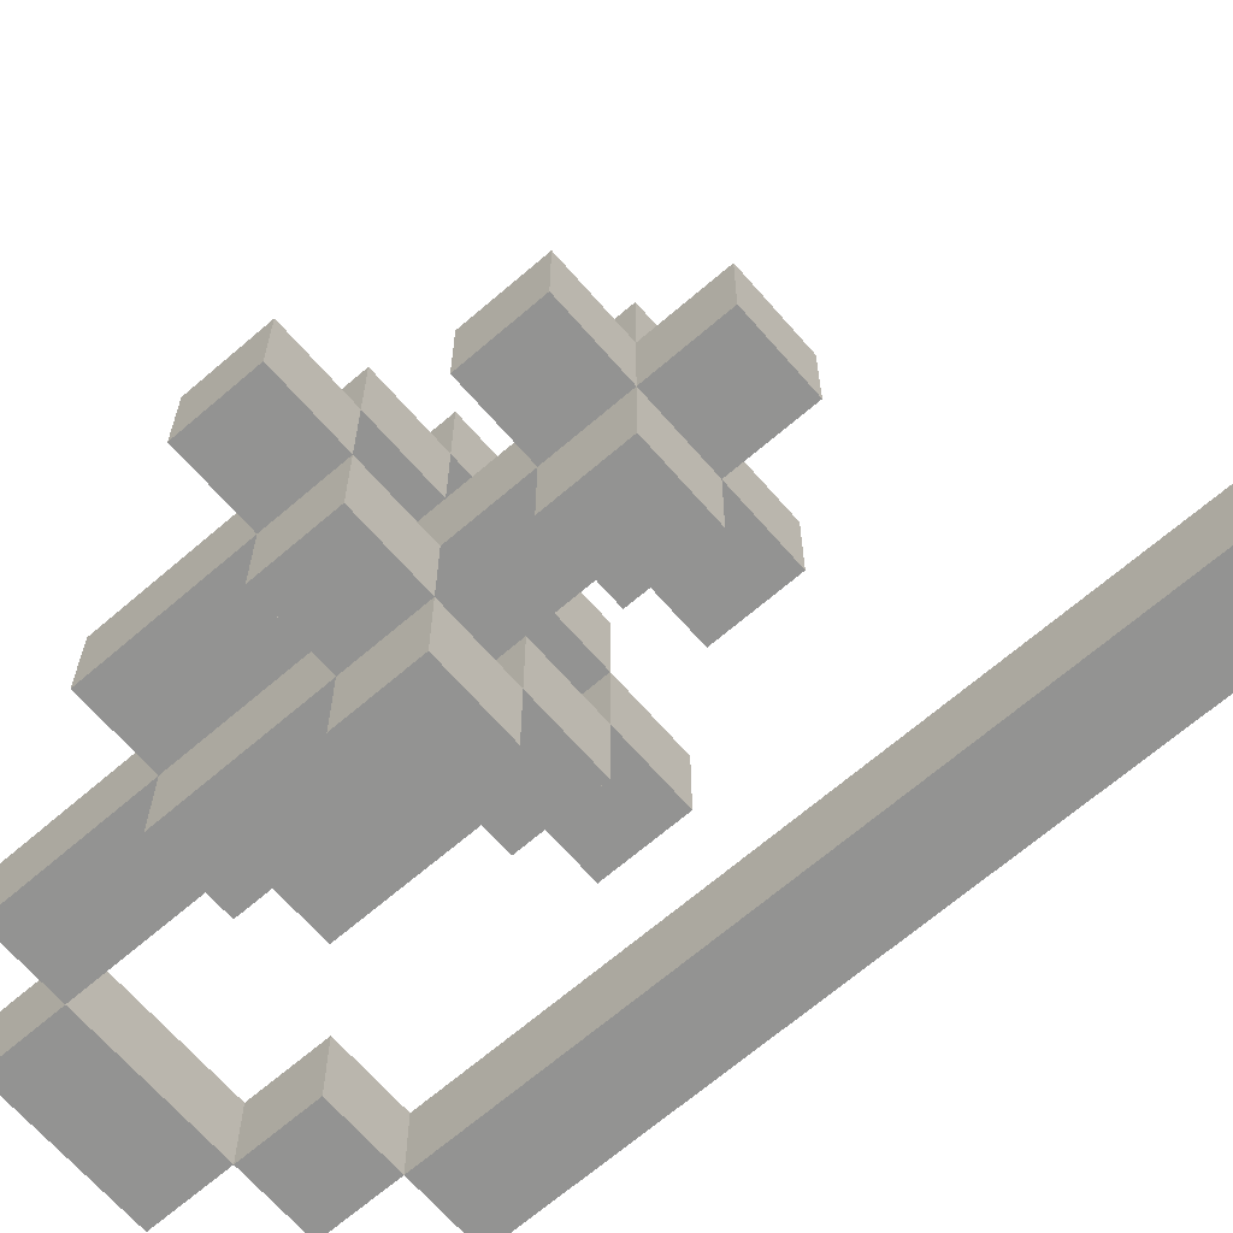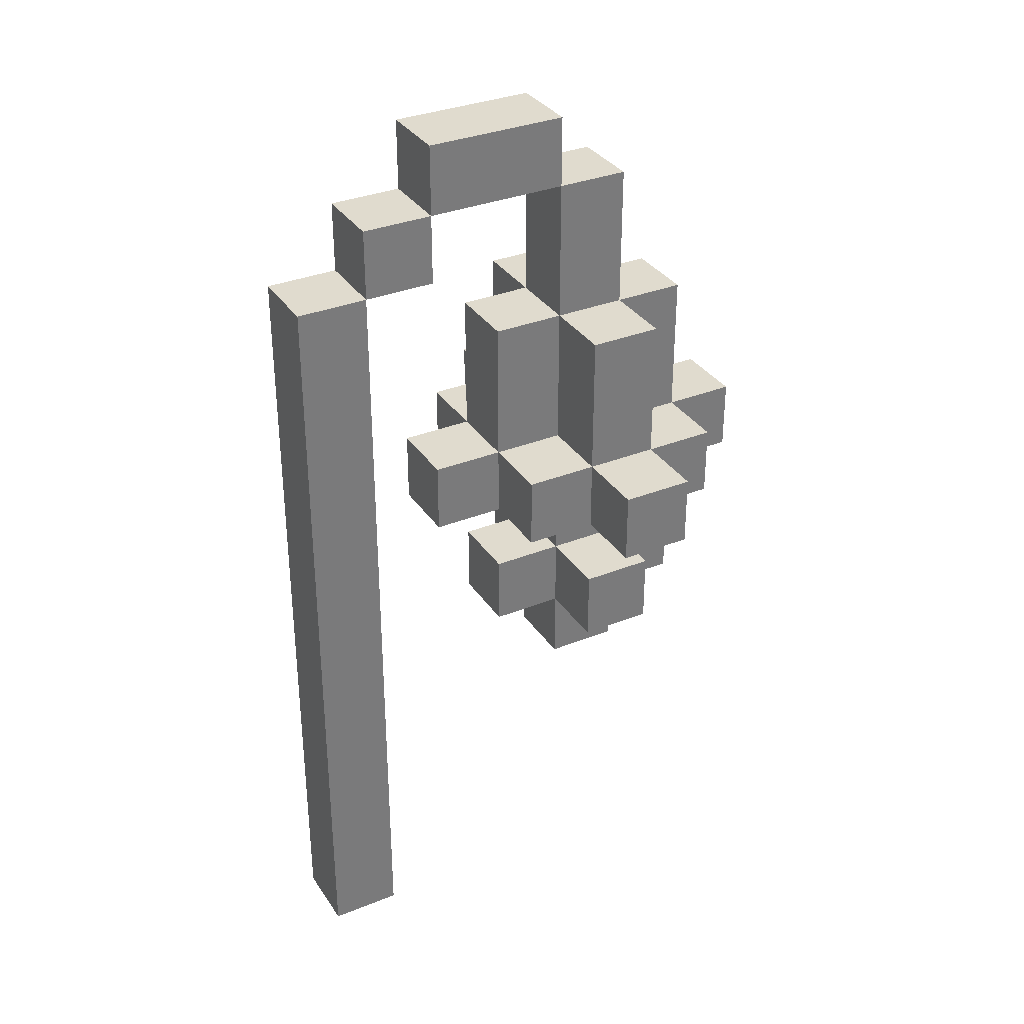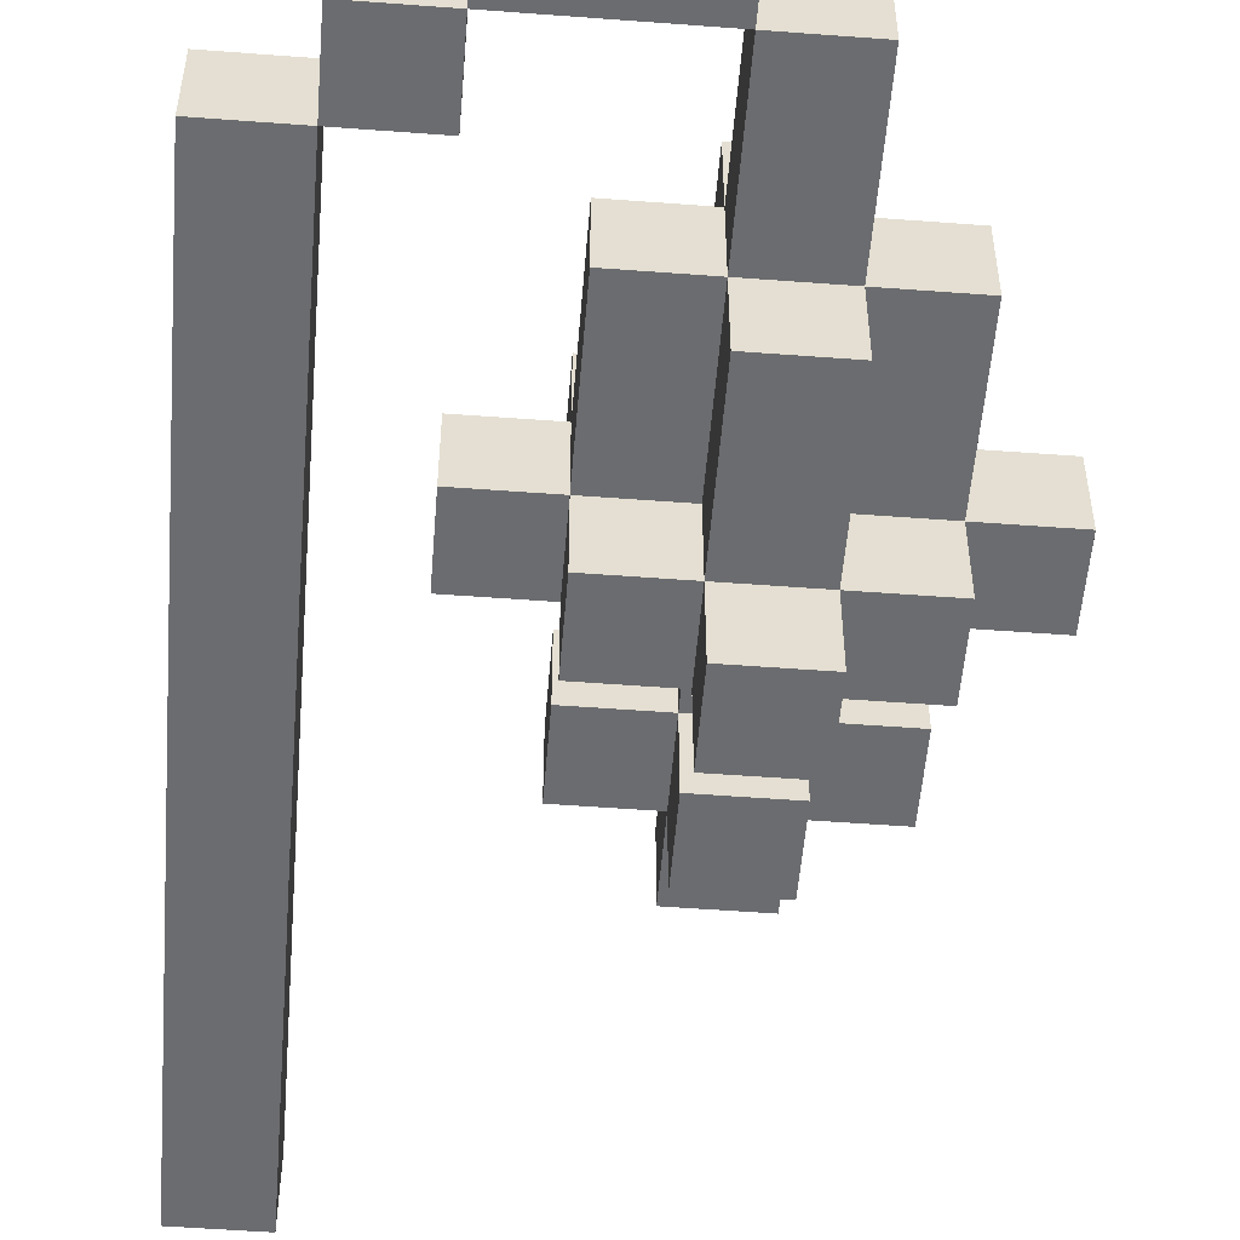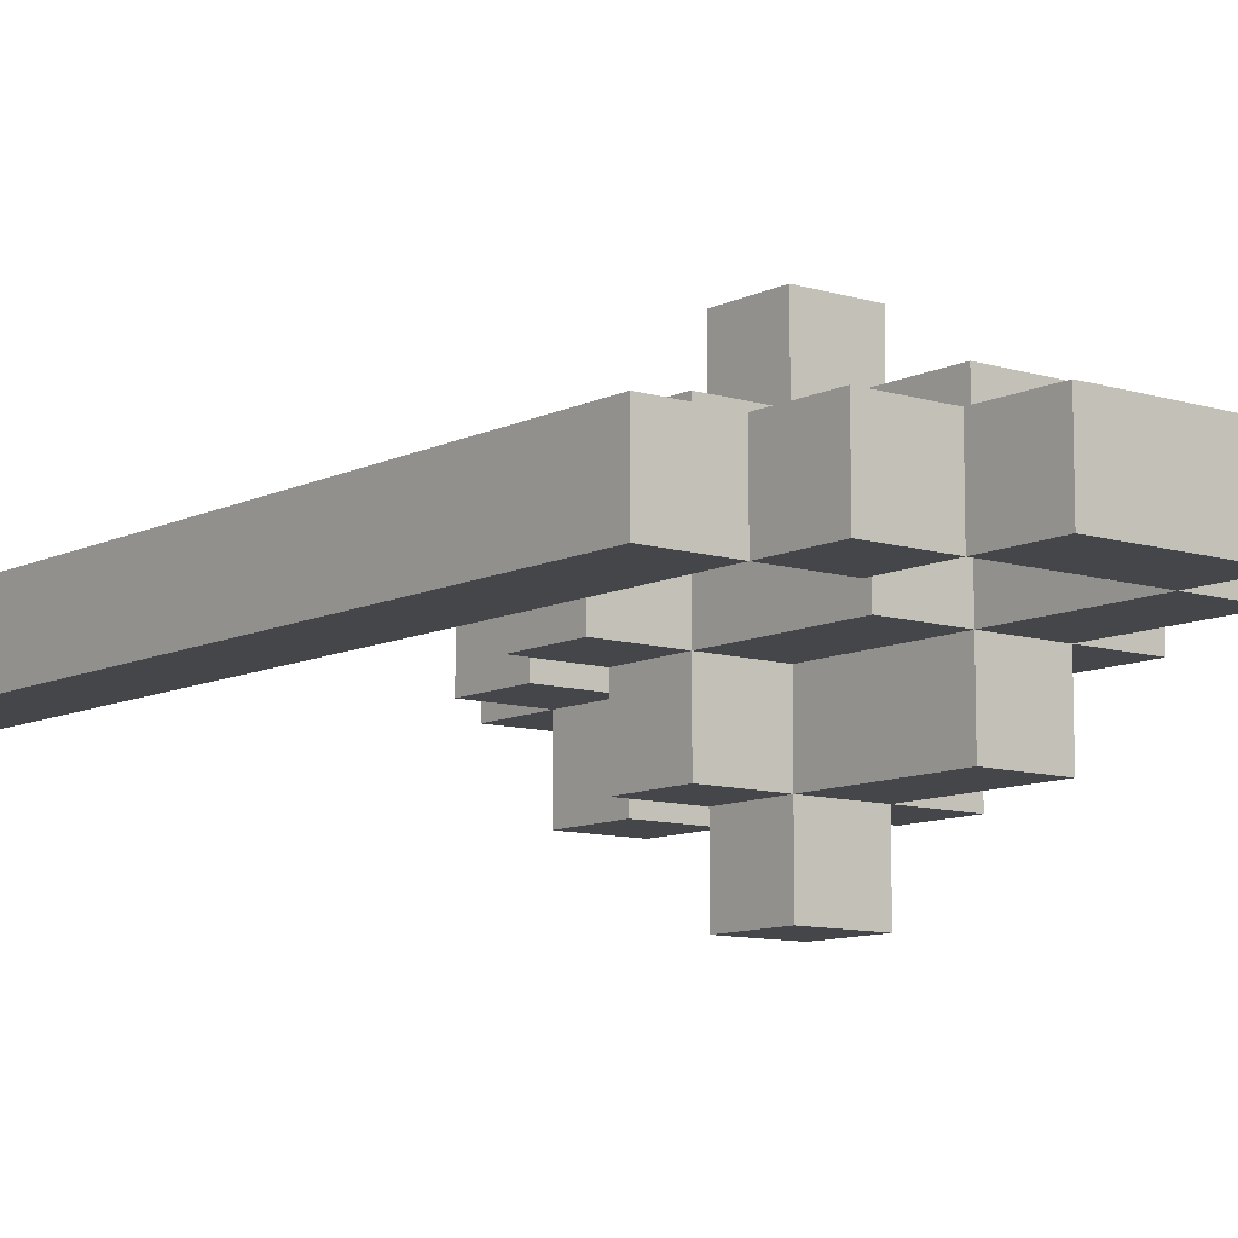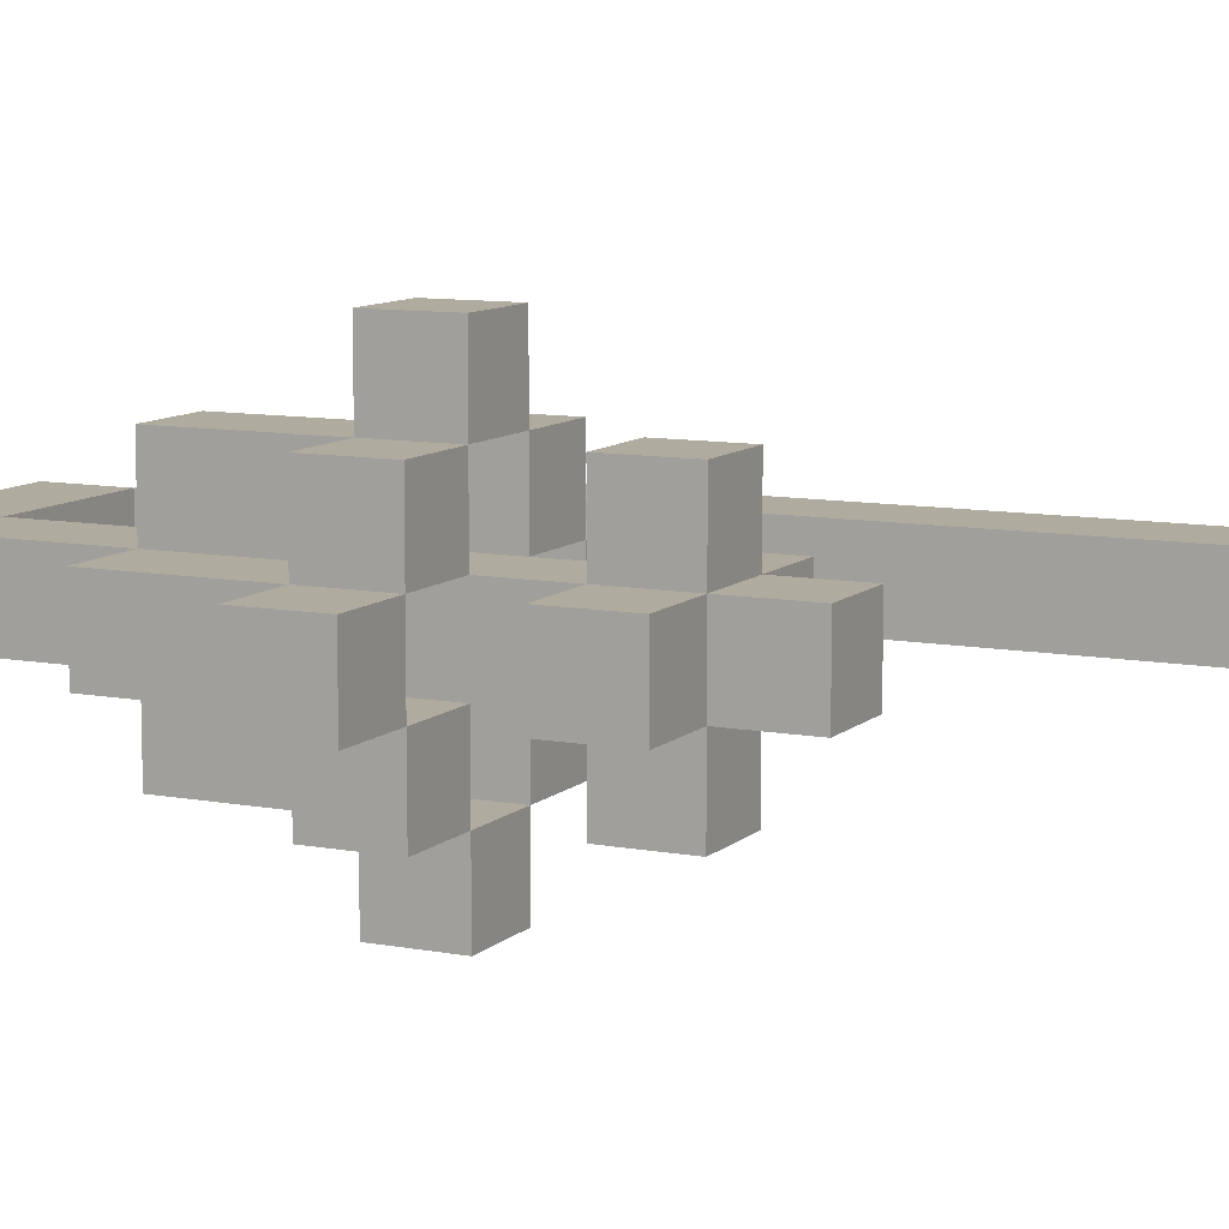
<metadata>
{"format":"obj","ext":"obj","renderer":"f3d","projection":"perspective","resolution":1024,"background":"white","views":[{"elev":-66.7,"azim":-49.1,"up":"+Z"},{"elev":33.6,"azim":151.3,"up":"+Y"},{"elev":-53.7,"azim":175.4,"up":"+Z"},{"elev":-9.9,"azim":141.4,"up":"+Z"},{"elev":9.7,"azim":-63.9,"up":"+Z"}]}
</metadata>
<code>
o
v -1.1 0.7 -1
v -1.1 0.7 -1.1
v -1.1 0.8 -1
v -1.1 0.8 -1.1
v -1 0.5 -1
v -1 0.5 -1.1
v -1 0.6 -1
v -1 0.6 -1.1
v -1 0.7 -0.9
v -1 0.7 -1
v -1 0.7 -1.1
v -1 0.7 -1.2
v -1 0.8 -0.9
v -1 0.8 -1
v -1 0.8 -1.1
v -1 0.8 -1.2
v -1 1 -1
v -1 1 -1.1
v -0.9 0.4 -1
v -0.9 0.4 -1.1
v -0.9 0.5 -0.9
v -0.9 0.5 -1
v -0.9 0.5 -1.1
v -0.9 0.5 -1.2
v -0.9 0.6 -0.9
v -0.9 0.6 -1
v -0.9 0.6 -1.1
v -0.9 0.6 -1.2
v -0.9 0.7 -0.8
v -0.9 0.7 -0.9
v -0.9 0.7 -1
v -0.9 0.7 -1.1
v -0.9 0.7 -1.2
v -0.9 0.7 -1.3
v -0.9 0.8 -0.8
v -0.9 0.8 -0.9
v -0.9 0.8 -1
v -0.9 0.8 -1.1
v -0.9 0.8 -1.2
v -0.9 0.8 -1.3
v -0.9 1 -0.9
v -0.9 1 -1
v -0.9 1 -1.1
v -0.9 1 -1.2
v -0.9 1.2 -1
v -0.9 1.2 -1.1
v -0.8 0.7 -0.9
v -0.8 0.7 -1
v -0.8 0.7 -1.1
v -0.8 0.7 -1.2
v -0.8 0.8 -0.9
v -0.8 0.8 -1
v -0.8 0.8 -1.1
v -0.8 0.8 -1.2
v -0.8 1.2 -1
v -0.8 1.2 -1.1
v -0.8 1.3 -1
v -0.8 1.3 -1.1
v -0.7 0.7 -1
v -0.7 0.7 -1.1
v -0.7 0.8 -1
v -0.7 0.8 -1.1
v -0.6 1.1 -1
v -0.6 1.1 -1.1
v -0.6 1.2 -1
v -0.6 1.2 -1.1
v -0.5 0 -1
v -0.5 0 -1.1
v -0.5 1.1 -1
v -0.5 1.1 -1.1
v -1 0.7 -1
v -1 0.7 -1.1
v -1 0.8 -1
v -1 0.8 -1.1
v -0.9 0.7 -0.9
v -0.9 0.7 -1
v -0.9 0.7 -1.1
v -0.9 0.7 -1.2
v -0.9 0.8 -0.9
v -0.9 0.8 -1
v -0.9 0.8 -1.1
v -0.9 0.8 -1.2
v -0.8 0.4 -1
v -0.8 0.4 -1.1
v -0.8 0.5 -0.9
v -0.8 0.5 -1
v -0.8 0.5 -1.1
v -0.8 0.5 -1.2
v -0.8 0.6 -0.9
v -0.8 0.6 -1
v -0.8 0.6 -1.1
v -0.8 0.6 -1.2
v -0.8 0.7 -0.8
v -0.8 0.7 -0.9
v -0.8 0.7 -1
v -0.8 0.7 -1.1
v -0.8 0.7 -1.2
v -0.8 0.7 -1.3
v -0.8 0.8 -0.8
v -0.8 0.8 -0.9
v -0.8 0.8 -1
v -0.8 0.8 -1.1
v -0.8 0.8 -1.2
v -0.8 0.8 -1.3
v -0.8 1 -0.9
v -0.8 1 -1
v -0.8 1 -1.1
v -0.8 1 -1.2
v -0.8 1.2 -1
v -0.8 1.2 -1.1
v -0.7 0.5 -1
v -0.7 0.5 -1.1
v -0.7 0.6 -1
v -0.7 0.6 -1.1
v -0.7 0.7 -0.9
v -0.7 0.7 -1
v -0.7 0.7 -1.1
v -0.7 0.7 -1.2
v -0.7 0.8 -0.9
v -0.7 0.8 -1
v -0.7 0.8 -1.1
v -0.7 0.8 -1.2
v -0.7 1 -1
v -0.7 1 -1.1
v -0.6 0.7 -1
v -0.6 0.7 -1.1
v -0.6 0.8 -1
v -0.6 0.8 -1.1
v -0.6 1.2 -1
v -0.6 1.2 -1.1
v -0.6 1.3 -1
v -0.6 1.3 -1.1
v -0.5 1.1 -1
v -0.5 1.1 -1.1
v -0.5 1.2 -1
v -0.5 1.2 -1.1
v -0.4 0 -1
v -0.4 0 -1.1
v -0.4 1.1 -1
v -0.4 1.1 -1.1
v -0.9 0.7 -0.8
v -0.9 0.8 -0.8
v -0.8 0.7 -0.8
v -0.8 0.8 -0.8
v -1 0.7 -0.9
v -1 0.8 -0.9
v -0.9 0.5 -0.9
v -0.9 0.6 -0.9
v -0.9 0.7 -0.9
v -0.9 0.8 -0.9
v -0.9 1 -0.9
v -0.8 0.5 -0.9
v -0.8 0.6 -0.9
v -0.8 0.7 -0.9
v -0.8 0.8 -0.9
v -0.8 1 -0.9
v -0.7 0.7 -0.9
v -0.7 0.8 -0.9
v -1.1 0.7 -1
v -1.1 0.8 -1
v -1 0.5 -1
v -1 0.6 -1
v -1 0.7 -1
v -1 0.8 -1
v -1 1 -1
v -0.9 0.4 -1
v -0.9 0.5 -1
v -0.9 0.6 -1
v -0.9 0.7 -1
v -0.9 0.8 -1
v -0.9 1 -1
v -0.9 1.2 -1
v -0.8 0.4 -1
v -0.8 0.5 -1
v -0.8 0.6 -1
v -0.8 0.7 -1
v -0.8 0.8 -1
v -0.8 1 -1
v -0.8 1.2 -1
v -0.8 1.3 -1
v -0.7 0.5 -1
v -0.7 0.6 -1
v -0.7 0.7 -1
v -0.7 0.8 -1
v -0.7 1 -1
v -0.6 0.7 -1
v -0.6 0.8 -1
v -0.6 1.1 -1
v -0.6 1.2 -1
v -0.6 1.3 -1
v -0.5 0 -1
v -0.5 1.1 -1
v -0.5 1.2 -1
v -0.4 0 -1
v -0.4 1.1 -1
v -1 0.7 -1.1
v -1 0.8 -1.1
v -0.9 0.7 -1.1
v -0.9 0.8 -1.1
v -0.8 0.7 -1.1
v -0.8 0.8 -1.1
v -0.7 0.7 -1.1
v -0.7 0.8 -1.1
v -0.9 0.7 -1.2
v -0.9 0.8 -1.2
v -0.8 0.7 -1.2
v -0.8 0.8 -1.2
v -0.9 0.7 -0.9
v -0.9 0.8 -0.9
v -0.8 0.7 -0.9
v -0.8 0.8 -0.9
v -1 0.7 -1
v -1 0.8 -1
v -0.9 0.7 -1
v -0.9 0.8 -1
v -0.8 0.7 -1
v -0.8 0.8 -1
v -0.7 0.7 -1
v -0.7 0.8 -1
v -1.1 0.7 -1.1
v -1.1 0.8 -1.1
v -1 0.5 -1.1
v -1 0.6 -1.1
v -1 0.7 -1.1
v -1 0.8 -1.1
v -1 1 -1.1
v -0.9 0.4 -1.1
v -0.9 0.5 -1.1
v -0.9 0.6 -1.1
v -0.9 0.7 -1.1
v -0.9 0.8 -1.1
v -0.9 1 -1.1
v -0.9 1.2 -1.1
v -0.8 0.4 -1.1
v -0.8 0.5 -1.1
v -0.8 0.6 -1.1
v -0.8 0.7 -1.1
v -0.8 0.8 -1.1
v -0.8 1 -1.1
v -0.8 1.2 -1.1
v -0.8 1.3 -1.1
v -0.7 0.5 -1.1
v -0.7 0.6 -1.1
v -0.7 0.7 -1.1
v -0.7 0.8 -1.1
v -0.7 1 -1.1
v -0.6 0.7 -1.1
v -0.6 0.8 -1.1
v -0.6 1.1 -1.1
v -0.6 1.2 -1.1
v -0.6 1.3 -1.1
v -0.5 0 -1.1
v -0.5 1.1 -1.1
v -0.5 1.2 -1.1
v -0.4 0 -1.1
v -0.4 1.1 -1.1
v -1 0.7 -1.2
v -1 0.8 -1.2
v -0.9 0.5 -1.2
v -0.9 0.6 -1.2
v -0.9 0.7 -1.2
v -0.9 0.8 -1.2
v -0.9 1 -1.2
v -0.8 0.5 -1.2
v -0.8 0.6 -1.2
v -0.8 0.7 -1.2
v -0.8 0.8 -1.2
v -0.8 1 -1.2
v -0.7 0.7 -1.2
v -0.7 0.8 -1.2
v -0.9 0.7 -1.3
v -0.9 0.8 -1.3
v -0.8 0.7 -1.3
v -0.8 0.8 -1.3
v -0.5 0 -1
v -0.4 0 -1
v -0.5 0 -1.1
v -0.4 0 -1.1
v -0.9 0.4 -1
v -0.8 0.4 -1
v -0.9 0.4 -1.1
v -0.8 0.4 -1.1
v -0.9 0.5 -0.9
v -0.8 0.5 -0.9
v -1 0.5 -1
v -0.9 0.5 -1
v -0.8 0.5 -1
v -0.7 0.5 -1
v -1 0.5 -1.1
v -0.9 0.5 -1.1
v -0.8 0.5 -1.1
v -0.7 0.5 -1.1
v -0.9 0.5 -1.2
v -0.8 0.5 -1.2
v -0.9 0.7 -0.8
v -0.8 0.7 -0.8
v -1 0.7 -0.9
v -0.9 0.7 -0.9
v -0.8 0.7 -0.9
v -0.7 0.7 -0.9
v -1.1 0.7 -1
v -1 0.7 -1
v -0.9 0.7 -1
v -0.8 0.7 -1
v -0.7 0.7 -1
v -0.6 0.7 -1
v -1.1 0.7 -1.1
v -1 0.7 -1.1
v -0.9 0.7 -1.1
v -0.8 0.7 -1.1
v -0.7 0.7 -1.1
v -0.6 0.7 -1.1
v -1 0.7 -1.2
v -0.9 0.7 -1.2
v -0.8 0.7 -1.2
v -0.7 0.7 -1.2
v -0.9 0.7 -1.3
v -0.8 0.7 -1.3
v -0.9 0.8 -0.9
v -0.8 0.8 -0.9
v -1 0.8 -1
v -0.9 0.8 -1
v -0.8 0.8 -1
v -0.7 0.8 -1
v -1 0.8 -1.1
v -0.9 0.8 -1.1
v -0.8 0.8 -1.1
v -0.7 0.8 -1.1
v -0.9 0.8 -1.2
v -0.8 0.8 -1.2
v -0.6 1.1 -1
v -0.5 1.1 -1
v -0.6 1.1 -1.1
v -0.5 1.1 -1.1
v -0.8 1.2 -1
v -0.6 1.2 -1
v -0.8 1.2 -1.1
v -0.6 1.2 -1.1
v -0.9 0.6 -0.9
v -0.8 0.6 -0.9
v -1 0.6 -1
v -0.9 0.6 -1
v -0.8 0.6 -1
v -0.7 0.6 -1
v -1 0.6 -1.1
v -0.9 0.6 -1.1
v -0.8 0.6 -1.1
v -0.7 0.6 -1.1
v -0.9 0.6 -1.2
v -0.8 0.6 -1.2
v -0.9 0.8 -0.8
v -0.8 0.8 -0.8
v -1 0.8 -0.9
v -0.9 0.8 -0.9
v -0.8 0.8 -0.9
v -0.7 0.8 -0.9
v -1.1 0.8 -1
v -1 0.8 -1
v -0.9 0.8 -1
v -0.8 0.8 -1
v -0.7 0.8 -1
v -0.6 0.8 -1
v -1.1 0.8 -1.1
v -1 0.8 -1.1
v -0.9 0.8 -1.1
v -0.8 0.8 -1.1
v -0.7 0.8 -1.1
v -0.6 0.8 -1.1
v -1 0.8 -1.2
v -0.9 0.8 -1.2
v -0.8 0.8 -1.2
v -0.7 0.8 -1.2
v -0.9 0.8 -1.3
v -0.8 0.8 -1.3
v -0.9 1 -0.9
v -0.8 1 -0.9
v -1 1 -1
v -0.9 1 -1
v -0.8 1 -1
v -0.7 1 -1
v -1 1 -1.1
v -0.9 1 -1.1
v -0.8 1 -1.1
v -0.7 1 -1.1
v -0.9 1 -1.2
v -0.8 1 -1.2
v -0.5 1.1 -1
v -0.4 1.1 -1
v -0.5 1.1 -1.1
v -0.4 1.1 -1.1
v -0.9 1.2 -1
v -0.8 1.2 -1
v -0.6 1.2 -1
v -0.5 1.2 -1
v -0.9 1.2 -1.1
v -0.8 1.2 -1.1
v -0.6 1.2 -1.1
v -0.5 1.2 -1.1
v -0.8 1.3 -1
v -0.6 1.3 -1
v -0.8 1.3 -1.1
v -0.6 1.3 -1.1
f 3 2 1
f 4 2 3
f 7 6 5
f 8 6 7
f 13 10 9
f 14 10 13
f 15 12 11
f 16 12 15
f 17 15 14
f 18 15 17
f 22 20 19
f 23 20 22
f 25 22 21
f 26 22 25
f 27 24 23
f 28 24 27
f 31 27 26
f 32 27 31
f 35 30 29
f 36 30 35
f 37 32 31
f 38 32 37
f 39 34 33
f 40 34 39
f 41 37 36
f 42 37 41
f 43 39 38
f 44 39 43
f 45 43 42
f 46 43 45
f 51 48 47
f 52 48 51
f 53 50 49
f 54 50 53
f 57 56 55
f 58 56 57
f 61 60 59
f 62 60 61
f 65 64 63
f 66 64 65
f 69 68 67
f 70 68 69
f 71 72 73
f 73 72 74
f 75 76 79
f 79 76 80
f 77 78 81
f 81 78 82
f 83 84 86
f 86 84 87
f 85 86 89
f 89 86 90
f 87 88 91
f 91 88 92
f 90 91 95
f 95 91 96
f 93 94 99
f 99 94 100
f 95 96 101
f 101 96 102
f 97 98 103
f 103 98 104
f 100 101 105
f 105 101 106
f 102 103 107
f 107 103 108
f 106 107 109
f 109 107 110
f 111 112 113
f 113 112 114
f 115 116 119
f 119 116 120
f 117 118 121
f 121 118 122
f 120 121 123
f 123 121 124
f 125 126 127
f 127 126 128
f 129 130 131
f 131 130 132
f 133 134 135
f 135 134 136
f 137 138 139
f 139 138 140
f 143 142 141
f 144 142 143
f 149 146 145
f 150 146 149
f 152 148 147
f 153 148 152
f 155 151 150
f 156 151 155
f 157 155 154
f 158 155 157
f 163 160 159
f 164 160 163
f 167 162 161
f 168 162 167
f 170 165 164
f 171 165 170
f 173 167 166
f 174 167 173
f 175 169 168
f 175 170 169
f 176 170 175
f 177 170 176
f 178 172 171
f 179 172 178
f 181 175 174
f 182 175 181
f 184 178 177
f 185 178 184
f 186 184 183
f 187 184 186
f 189 180 179
f 190 180 189
f 192 189 188
f 193 189 192
f 194 192 191
f 195 192 194
f 198 197 196
f 199 197 198
f 202 201 200
f 203 201 202
f 206 205 204
f 207 205 206
f 208 209 210
f 210 209 211
f 212 213 214
f 214 213 215
f 216 217 218
f 218 217 219
f 220 221 224
f 224 221 225
f 222 223 228
f 228 223 229
f 225 226 231
f 231 226 232
f 227 228 234
f 234 228 235
f 229 230 236
f 230 231 236
f 236 231 237
f 237 231 238
f 232 233 239
f 239 233 240
f 235 236 242
f 242 236 243
f 238 239 245
f 245 239 246
f 244 245 247
f 247 245 248
f 240 241 250
f 250 241 251
f 249 250 253
f 253 250 254
f 252 253 255
f 255 253 256
f 257 258 261
f 261 258 262
f 259 260 264
f 264 260 265
f 262 263 267
f 267 263 268
f 266 267 269
f 269 267 270
f 271 272 273
f 273 272 274
f 277 276 275
f 278 276 277
f 281 280 279
f 282 280 281
f 286 284 283
f 287 284 286
f 289 286 285
f 290 286 289
f 291 288 287
f 292 288 291
f 293 291 290
f 294 291 293
f 298 296 295
f 299 296 298
f 302 298 297
f 303 298 302
f 304 300 299
f 305 300 304
f 307 302 301
f 308 302 307
f 311 306 305
f 312 306 311
f 313 309 308
f 314 309 313
f 315 311 310
f 316 311 315
f 317 315 314
f 318 315 317
f 322 320 319
f 323 320 322
f 325 322 321
f 326 322 325
f 327 324 323
f 328 324 327
f 329 327 326
f 330 327 329
f 333 332 331
f 334 332 333
f 337 336 335
f 338 336 337
f 339 340 342
f 342 340 343
f 341 342 345
f 345 342 346
f 343 344 347
f 347 344 348
f 346 347 349
f 349 347 350
f 351 352 354
f 354 352 355
f 353 354 358
f 358 354 359
f 355 356 360
f 360 356 361
f 357 358 363
f 363 358 364
f 361 362 367
f 367 362 368
f 364 365 369
f 369 365 370
f 366 367 371
f 371 367 372
f 370 371 373
f 373 371 374
f 375 376 378
f 378 376 379
f 377 378 381
f 381 378 382
f 379 380 383
f 383 380 384
f 382 383 385
f 385 383 386
f 387 388 389
f 389 388 390
f 391 392 395
f 395 392 396
f 393 394 397
f 397 394 398
f 399 400 401
f 401 400 402

</code>
